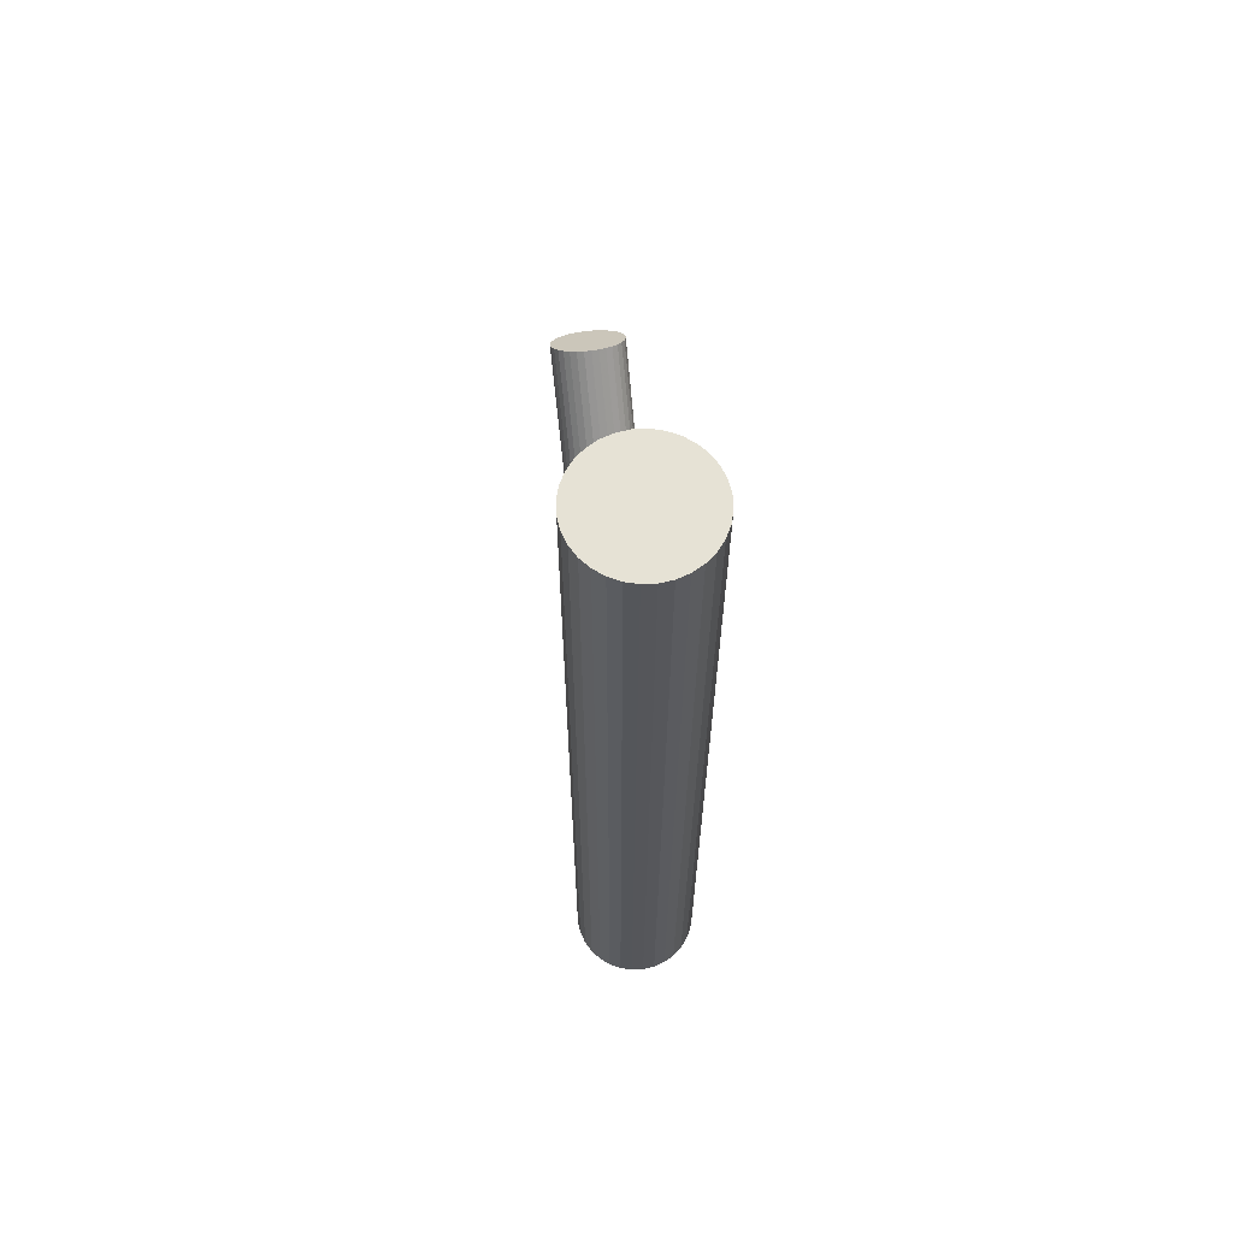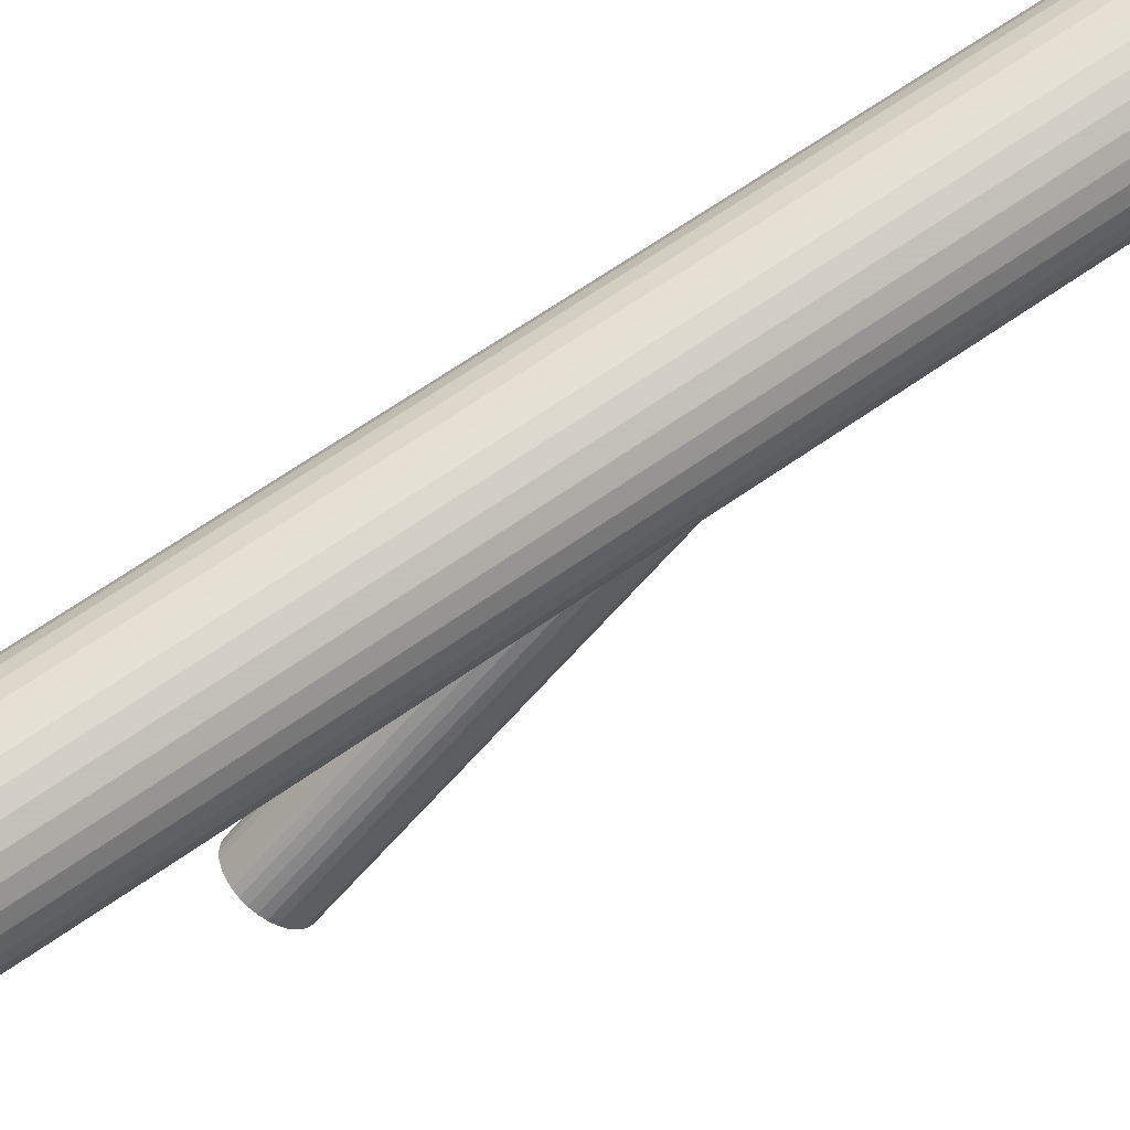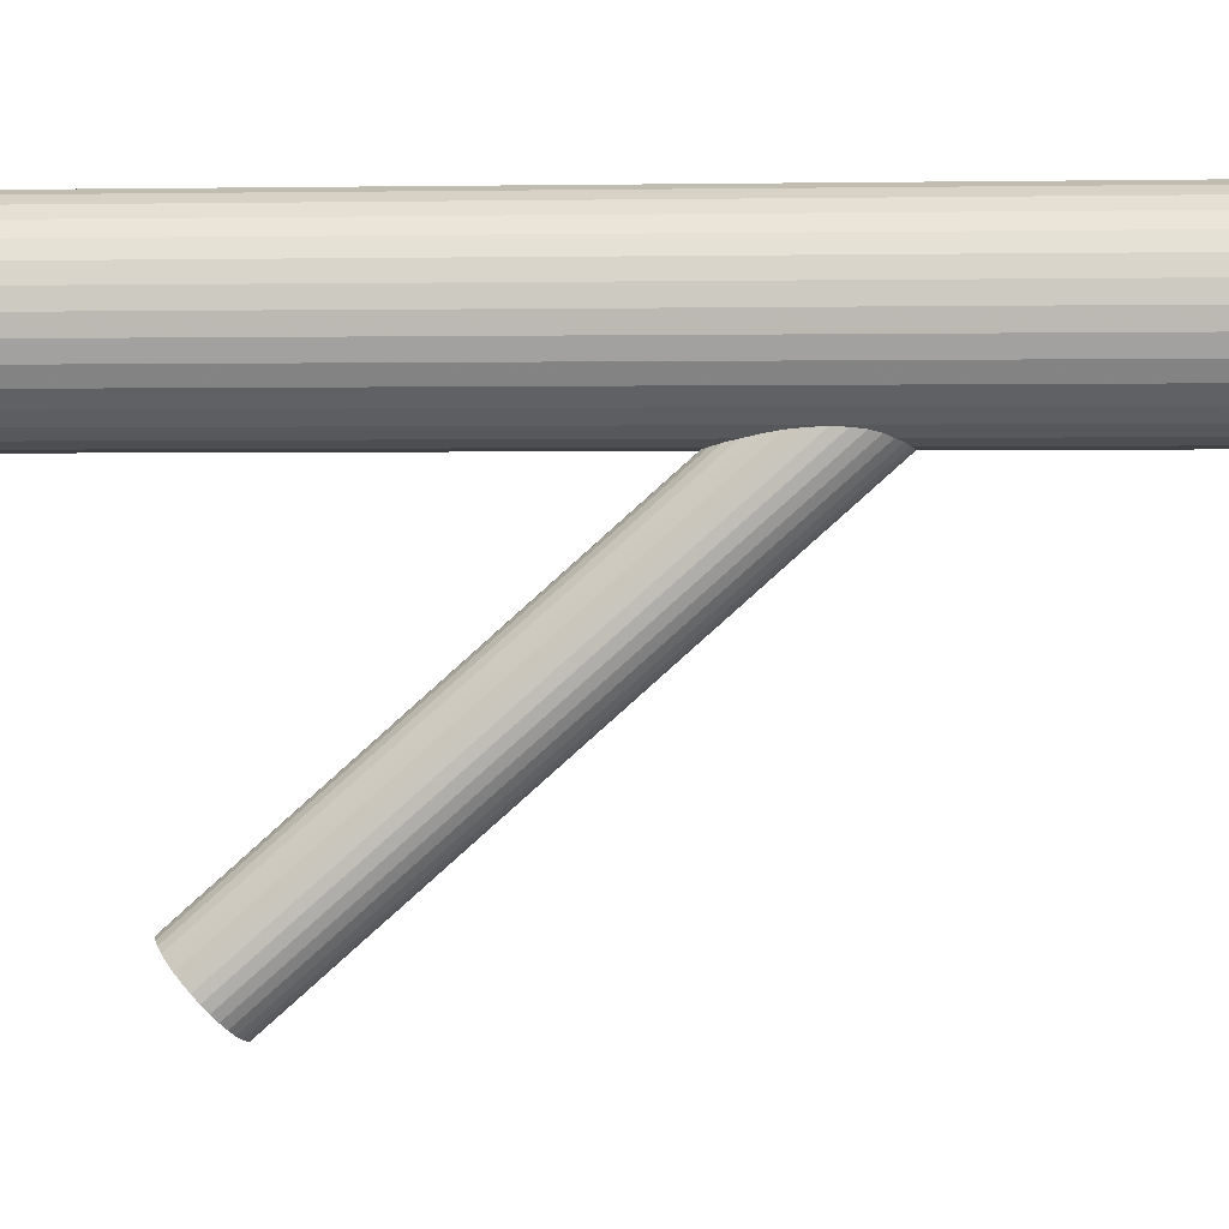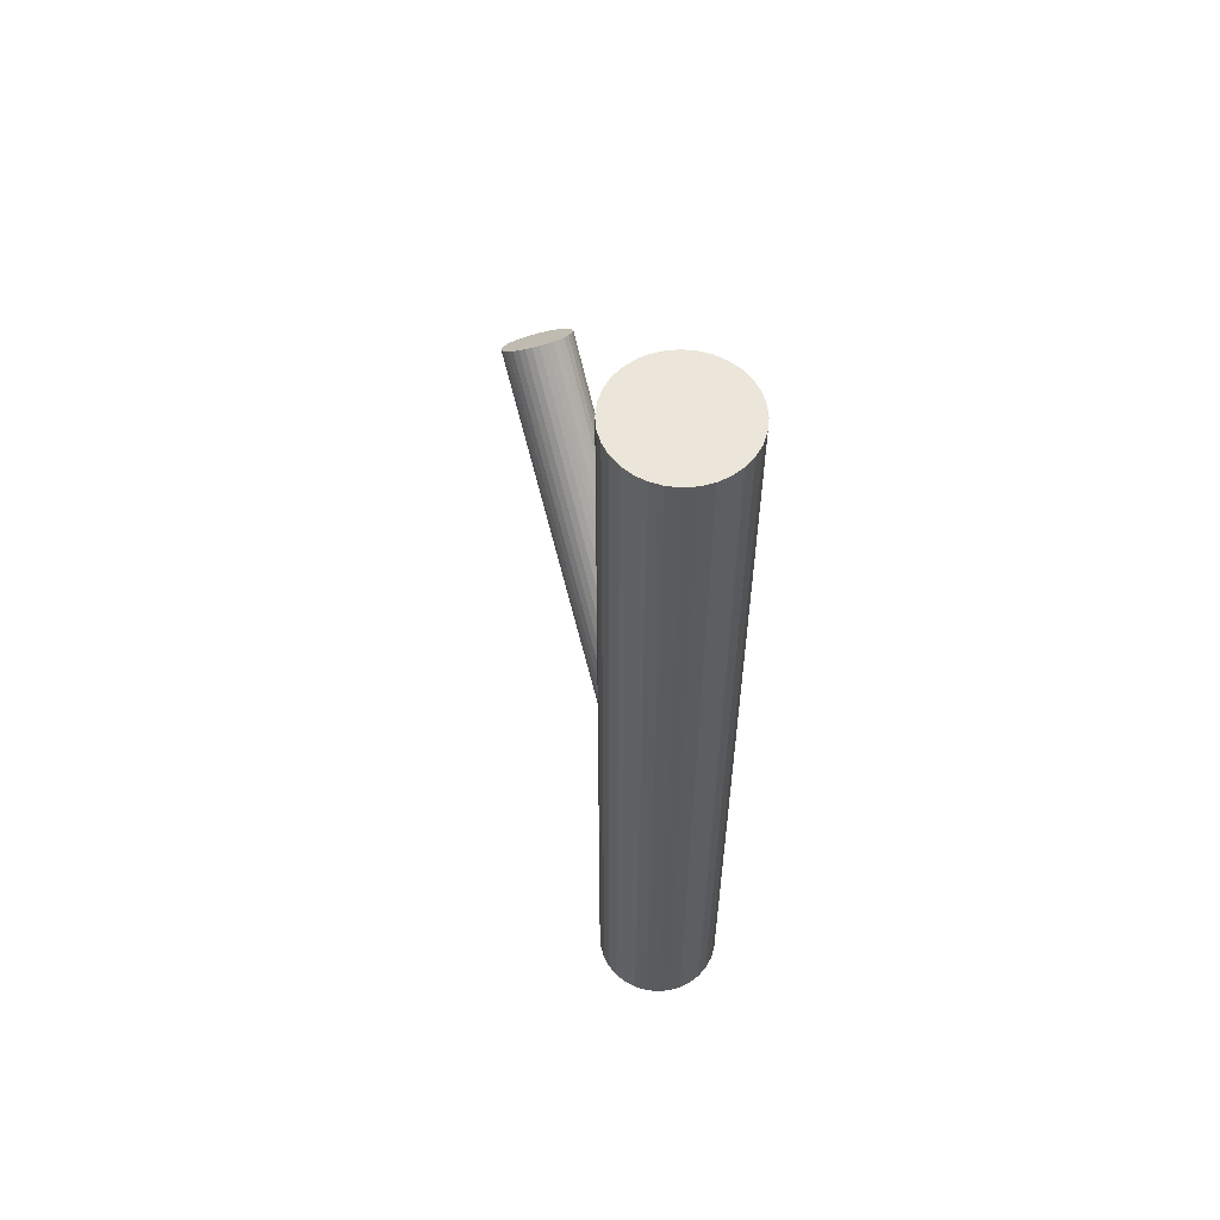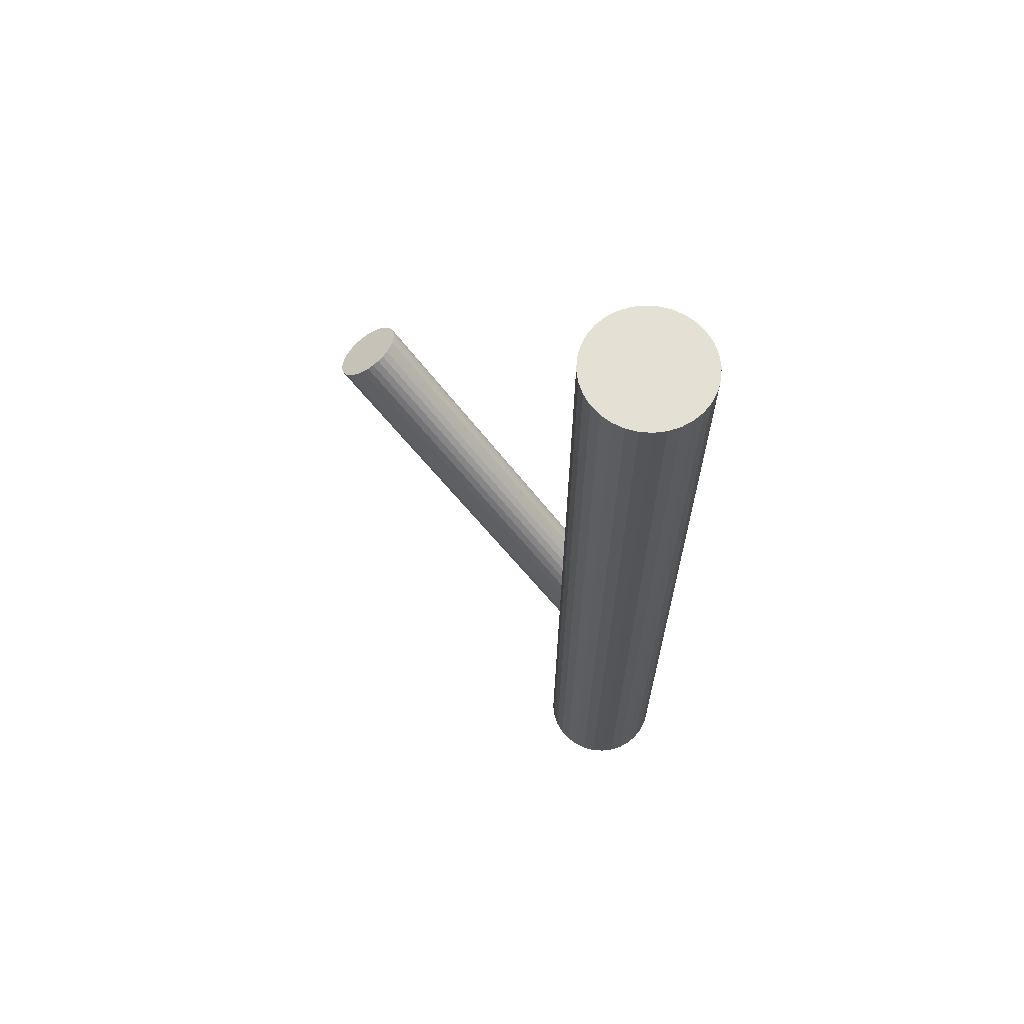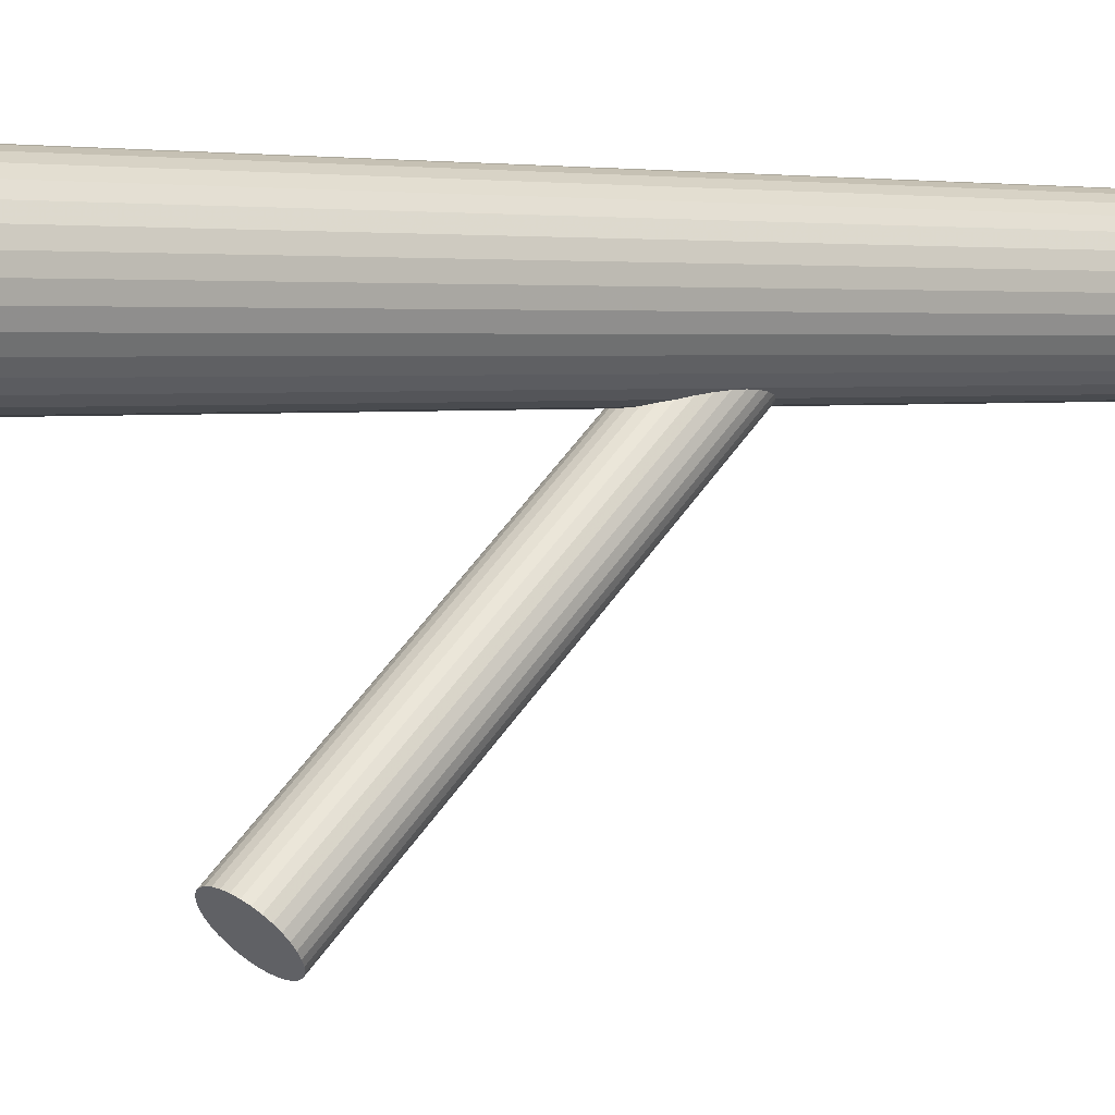
<metadata>
{"format":"obj","ext":"obj","renderer":"f3d","projection":"perspective","resolution":1024,"background":"white","views":[{"elev":63.9,"azim":171.8,"up":"+Z"},{"elev":67.5,"azim":55.1,"up":"+Y"},{"elev":-0.0,"azim":94.7,"up":"+Y"},{"elev":57.4,"azim":158.2,"up":"+Z"},{"elev":65.4,"azim":122.2,"up":"+Z"},{"elev":3.2,"azim":50.2,"up":"+Y"}]}
</metadata>
<code>
v 0 0.1789 -0.151
v 0 0.2196 -0.5
v 0 0.2196 0.5
v 0 -0.1922 0.2123
v 0 -0.1648 0.2366
v 0 0.08336 -0.5
v 0 0.08336 0.5
v 0 0.1241 -0.1996
v 0 0.1515 -0.1753
v 0 0.1515 -0.5
v 0 0.1515 0.5
v 0 -0.2196 0.188
v -0.03385 0.162 -0.166
v -0.03385 0.141 -0.1846
v -0.03385 -0.1817 0.2216
v -0.03385 -0.2027 0.203
v -0.0259 -0.2116 0.1951
v -0.0259 -0.1728 0.2295
v -0.0259 0.1321 -0.1925
v -0.0259 0.1709 -0.1581
v 0.03786 0.09484 -0.5
v 0.03786 0.09484 0.5
v 0.03786 0.2081 -0.5
v 0.03786 0.2081 0.5
v 0.06295 0.1254 -0.5
v 0.06295 0.1254 0.5
v 0.06295 0.1776 -0.5
v 0.06295 0.1776 0.5
v -0.007147 0.1784 -0.1515
v -0.007147 0.1246 -0.1991
v -0.007147 -0.1653 0.2362
v -0.007147 -0.2191 0.1885
v 0.06814 0.1515 -0.5
v 0.06814 0.1515 0.5
v -0.06683 0.1382 -0.5
v -0.06683 0.1382 0.5
v -0.06683 0.1648 -0.5
v -0.06683 0.1648 0.5
v 0.03663 -0.1922 0.2123
v 0.03663 0.1515 -0.1753
v 0.01402 -0.1669 0.2348
v 0.01402 0.1262 -0.1977
v 0.01402 -0.2175 0.1899
v 0.01402 0.1768 -0.1528
v 0.03593 -0.1976 0.2076
v 0.03593 0.1568 -0.1706
v 0.03593 -0.1869 0.2171
v 0.03593 0.1461 -0.18
v 0.02035 0.1287 -0.1955
v 0.02035 -0.215 0.1921
v 0.02035 0.1743 -0.1551
v 0.02035 -0.1694 0.2325
v -0.02608 0.2144 -0.5
v -0.02608 0.2144 0.5
v -0.02608 0.08854 -0.5
v -0.02608 0.08854 0.5
v -0.03046 0.1363 -0.1888
v -0.03046 0.1667 -0.1618
v -0.03046 -0.2074 0.1988
v -0.03046 -0.177 0.2258
v -0.05665 0.1893 -0.5
v -0.05665 0.1893 0.5
v -0.05665 0.1136 -0.5
v -0.05665 0.1136 0.5
v -0.01329 0.08466 -0.5
v -0.01329 0.08466 0.5
v -0.01329 0.2183 -0.5
v -0.01329 0.2183 0.5
v -0.04818 0.1033 -0.5
v -0.04818 0.1033 0.5
v -0.04818 0.1997 -0.5
v -0.04818 0.1997 0.5
v 0.04818 0.1033 -0.5
v 0.04818 0.1033 0.5
v 0.04818 0.1997 -0.5
v 0.04818 0.1997 0.5
v 0.01329 0.08466 -0.5
v 0.01329 0.08466 0.5
v 0.01329 0.2183 -0.5
v 0.01329 0.2183 0.5
v 0.05665 0.1893 -0.5
v 0.05665 0.1893 0.5
v 0.05665 0.1136 -0.5
v 0.05665 0.1136 0.5
v 0.03046 0.1363 -0.1888
v 0.03046 0.1667 -0.1618
v 0.03046 -0.2074 0.1988
v 0.03046 -0.177 0.2258
v 0.02608 0.2144 -0.5
v 0.02608 0.2144 0.5
v 0.02608 0.08854 -0.5
v 0.02608 0.08854 0.5
v -0.02035 0.1287 -0.1955
v -0.02035 -0.215 0.1921
v -0.02035 0.1743 -0.1551
v -0.02035 -0.1694 0.2325
v -0.03593 -0.1976 0.2076
v -0.03593 0.1568 -0.1706
v -0.03593 -0.1869 0.2171
v -0.03593 0.1461 -0.18
v -0.01402 -0.1669 0.2348
v -0.01402 0.1262 -0.1977
v -0.01402 -0.2175 0.1899
v -0.01402 0.1768 -0.1528
v -0.03663 -0.1922 0.2123
v -0.03663 0.1515 -0.1753
v 0.06683 0.1382 -0.5
v 0.06683 0.1382 0.5
v 0.06683 0.1648 -0.5
v 0.06683 0.1648 0.5
v -0.06814 0.1515 -0.5
v -0.06814 0.1515 0.5
v 0.007147 0.1784 -0.1515
v 0.007147 0.1246 -0.1991
v 0.007147 -0.1653 0.2362
v 0.007147 -0.2191 0.1885
v -0.06295 0.1254 -0.5
v -0.06295 0.1254 0.5
v -0.06295 0.1776 -0.5
v -0.06295 0.1776 0.5
v -0.03786 0.09484 -0.5
v -0.03786 0.09484 0.5
v -0.03786 0.2081 -0.5
v -0.03786 0.2081 0.5
v 0.0259 -0.2116 0.1951
v 0.0259 -0.1728 0.2295
v 0.0259 0.1321 -0.1925
v 0.0259 0.1709 -0.1581
v 0.03385 0.162 -0.166
v 0.03385 0.141 -0.1846
v 0.03385 -0.1817 0.2216
v 0.03385 -0.2027 0.203
f 33 10 109
f 33 109 34
f 34 109 110
f 34 110 11
f 109 10 27
f 109 27 110
f 110 27 28
f 110 28 11
f 27 10 81
f 27 81 28
f 28 81 82
f 28 82 11
f 81 10 75
f 81 75 82
f 82 75 76
f 82 76 11
f 75 10 23
f 75 23 76
f 76 23 24
f 76 24 11
f 23 10 89
f 23 89 24
f 24 89 90
f 24 90 11
f 89 10 79
f 89 79 90
f 90 79 80
f 90 80 11
f 79 10 2
f 79 2 80
f 80 2 3
f 80 3 11
f 2 10 67
f 2 67 3
f 3 67 68
f 3 68 11
f 67 10 53
f 67 53 68
f 68 53 54
f 68 54 11
f 53 10 123
f 53 123 54
f 54 123 124
f 54 124 11
f 123 10 71
f 123 71 124
f 124 71 72
f 124 72 11
f 71 10 61
f 71 61 72
f 72 61 62
f 72 62 11
f 61 10 119
f 61 119 62
f 62 119 120
f 62 120 11
f 119 10 37
f 119 37 120
f 120 37 38
f 120 38 11
f 37 10 111
f 37 111 38
f 38 111 112
f 38 112 11
f 111 10 35
f 111 35 112
f 112 35 36
f 112 36 11
f 35 10 117
f 35 117 36
f 36 117 118
f 36 118 11
f 117 10 63
f 117 63 118
f 118 63 64
f 118 64 11
f 63 10 69
f 63 69 64
f 64 69 70
f 64 70 11
f 69 10 121
f 69 121 70
f 70 121 122
f 70 122 11
f 121 10 55
f 121 55 122
f 122 55 56
f 122 56 11
f 55 10 65
f 55 65 56
f 56 65 66
f 56 66 11
f 65 10 6
f 65 6 66
f 66 6 7
f 66 7 11
f 6 10 77
f 6 77 7
f 7 77 78
f 7 78 11
f 77 10 91
f 77 91 78
f 78 91 92
f 78 92 11
f 91 10 21
f 91 21 92
f 92 21 22
f 92 22 11
f 21 10 73
f 21 73 22
f 22 73 74
f 22 74 11
f 73 10 83
f 73 83 74
f 74 83 84
f 74 84 11
f 83 10 25
f 83 25 84
f 84 25 26
f 84 26 11
f 25 10 107
f 25 107 26
f 26 107 108
f 26 108 11
f 107 10 33
f 107 33 108
f 108 33 34
f 108 34 11
f 40 9 46
f 40 46 39
f 39 46 47
f 39 47 4
f 46 9 129
f 46 129 47
f 47 129 131
f 47 131 4
f 129 9 86
f 129 86 131
f 131 86 88
f 131 88 4
f 86 9 128
f 86 128 88
f 88 128 126
f 88 126 4
f 128 9 51
f 128 51 126
f 126 51 52
f 126 52 4
f 51 9 44
f 51 44 52
f 52 44 41
f 52 41 4
f 44 9 113
f 44 113 41
f 41 113 115
f 41 115 4
f 113 9 1
f 113 1 115
f 115 1 5
f 115 5 4
f 1 9 29
f 1 29 5
f 5 29 31
f 5 31 4
f 29 9 104
f 29 104 31
f 31 104 101
f 31 101 4
f 104 9 95
f 104 95 101
f 101 95 96
f 101 96 4
f 95 9 20
f 95 20 96
f 96 20 18
f 96 18 4
f 20 9 58
f 20 58 18
f 18 58 60
f 18 60 4
f 58 9 13
f 58 13 60
f 60 13 15
f 60 15 4
f 13 9 98
f 13 98 15
f 15 98 99
f 15 99 4
f 98 9 106
f 98 106 99
f 99 106 105
f 99 105 4
f 106 9 100
f 106 100 105
f 105 100 97
f 105 97 4
f 100 9 14
f 100 14 97
f 97 14 16
f 97 16 4
f 14 9 57
f 14 57 16
f 16 57 59
f 16 59 4
f 57 9 19
f 57 19 59
f 59 19 17
f 59 17 4
f 19 9 93
f 19 93 17
f 17 93 94
f 17 94 4
f 93 9 102
f 93 102 94
f 94 102 103
f 94 103 4
f 102 9 30
f 102 30 103
f 103 30 32
f 103 32 4
f 30 9 8
f 30 8 32
f 32 8 12
f 32 12 4
f 8 9 114
f 8 114 12
f 12 114 116
f 12 116 4
f 114 9 42
f 114 42 116
f 116 42 43
f 116 43 4
f 42 9 49
f 42 49 43
f 43 49 50
f 43 50 4
f 49 9 127
f 49 127 50
f 50 127 125
f 50 125 4
f 127 9 85
f 127 85 125
f 125 85 87
f 125 87 4
f 85 9 130
f 85 130 87
f 87 130 132
f 87 132 4
f 130 9 48
f 130 48 132
f 132 48 45
f 132 45 4
f 48 9 40
f 48 40 45
f 45 40 39
f 45 39 4

</code>
